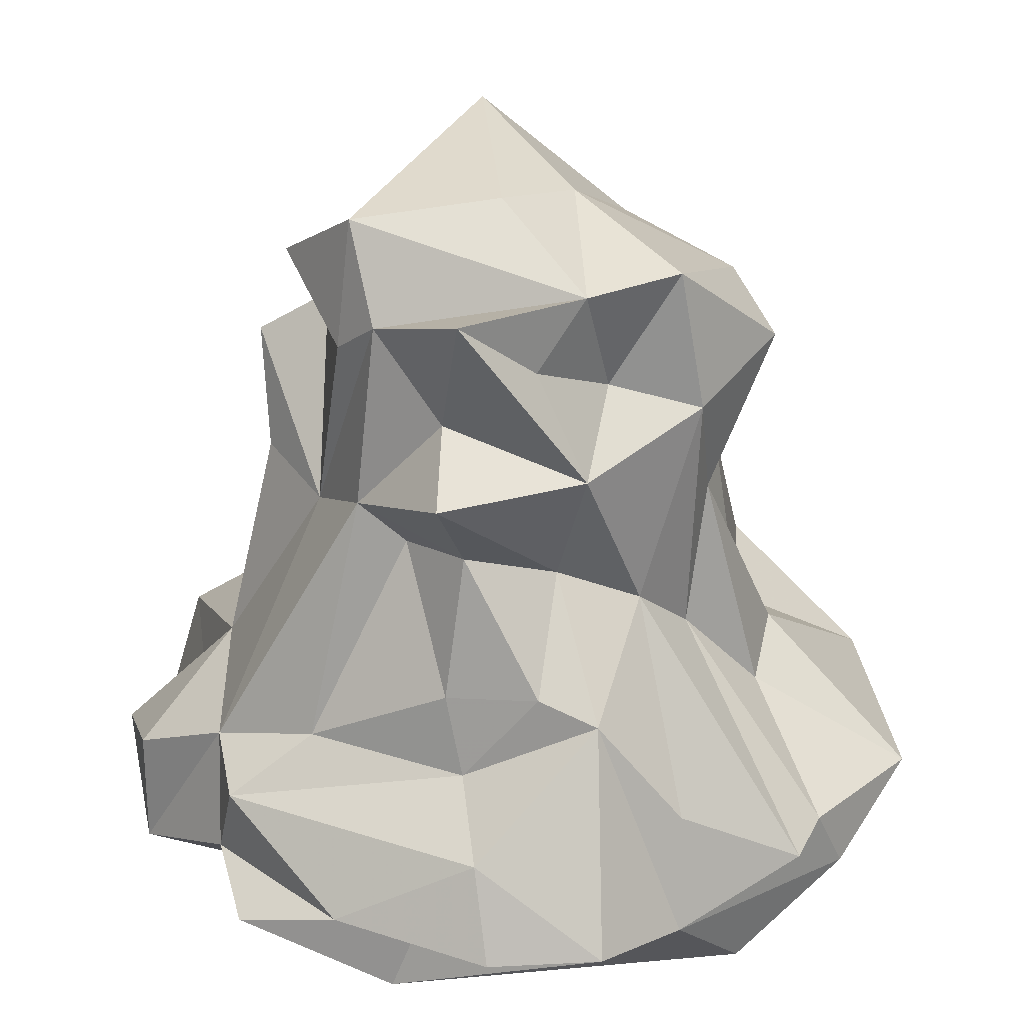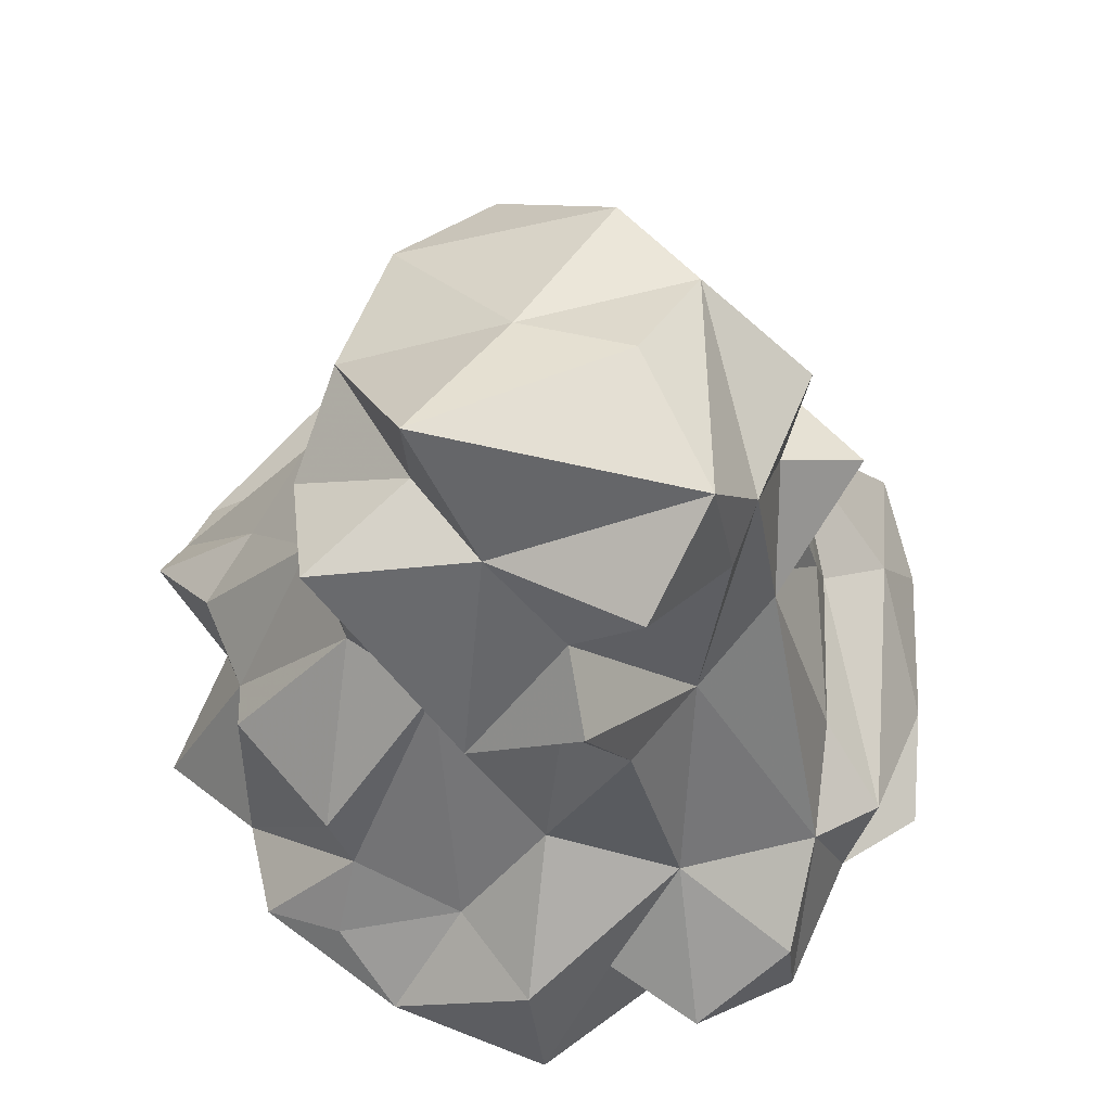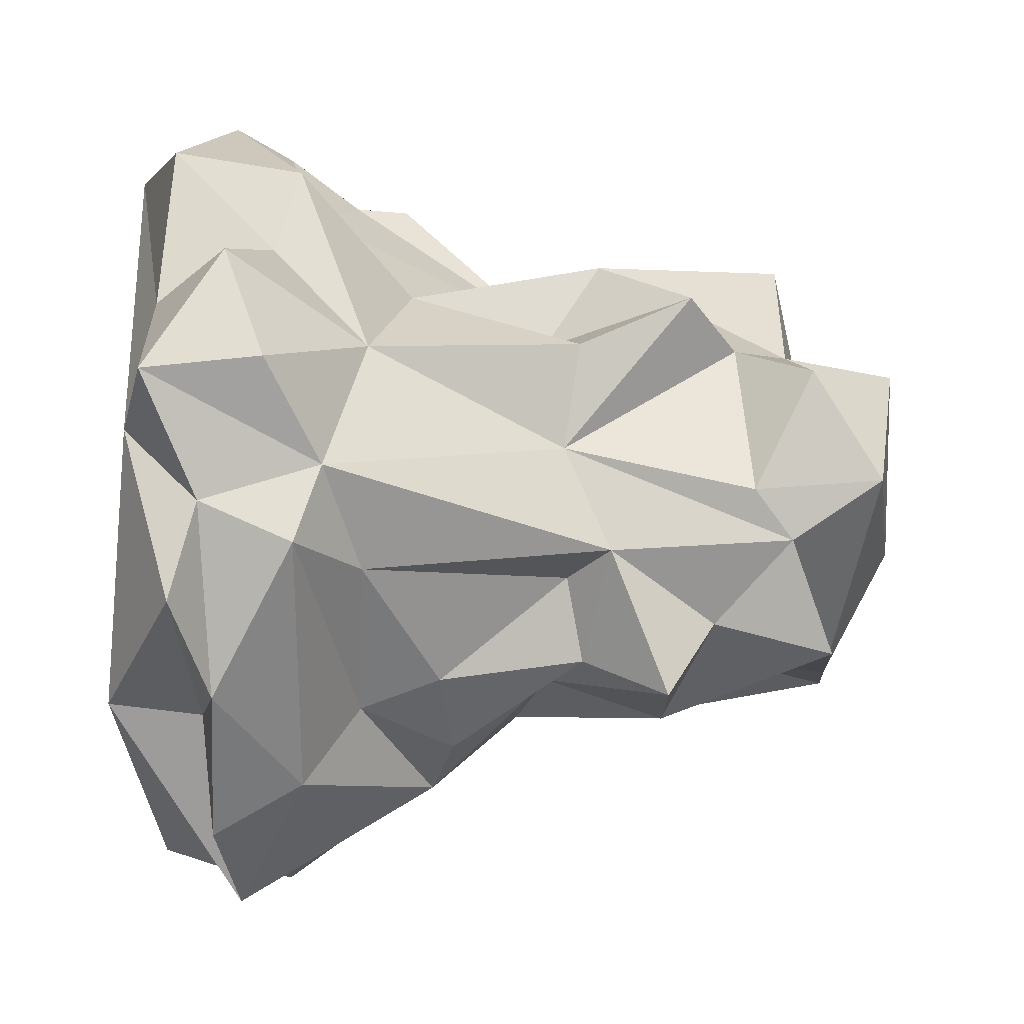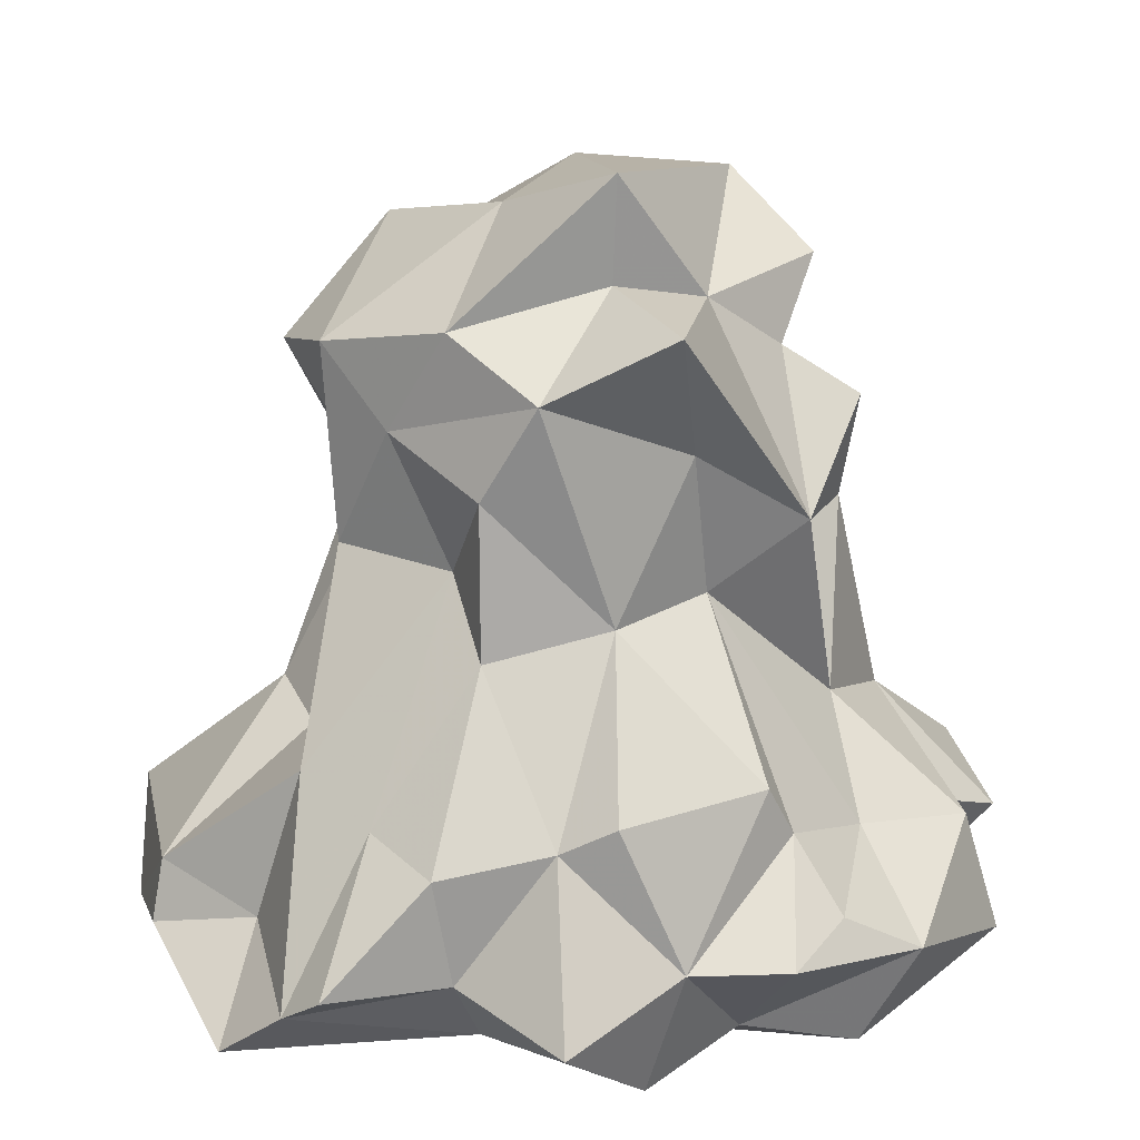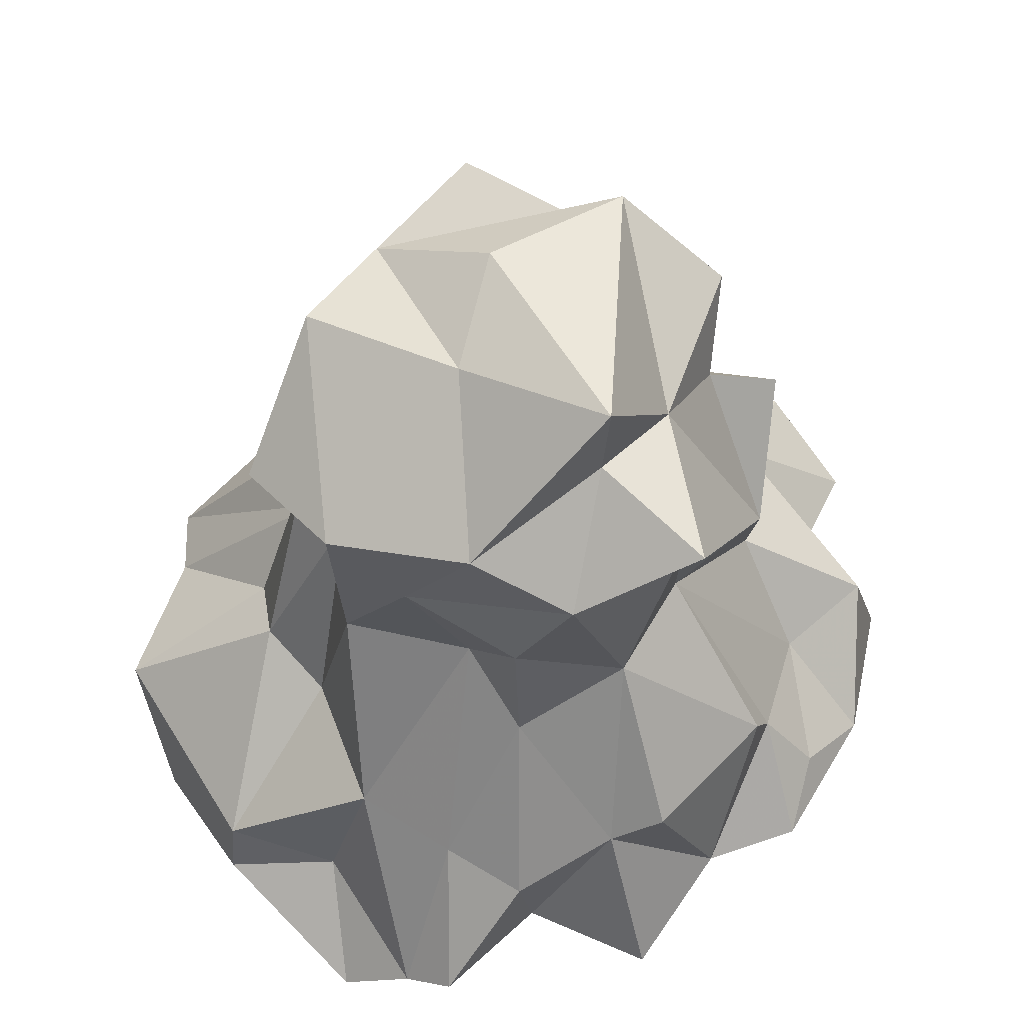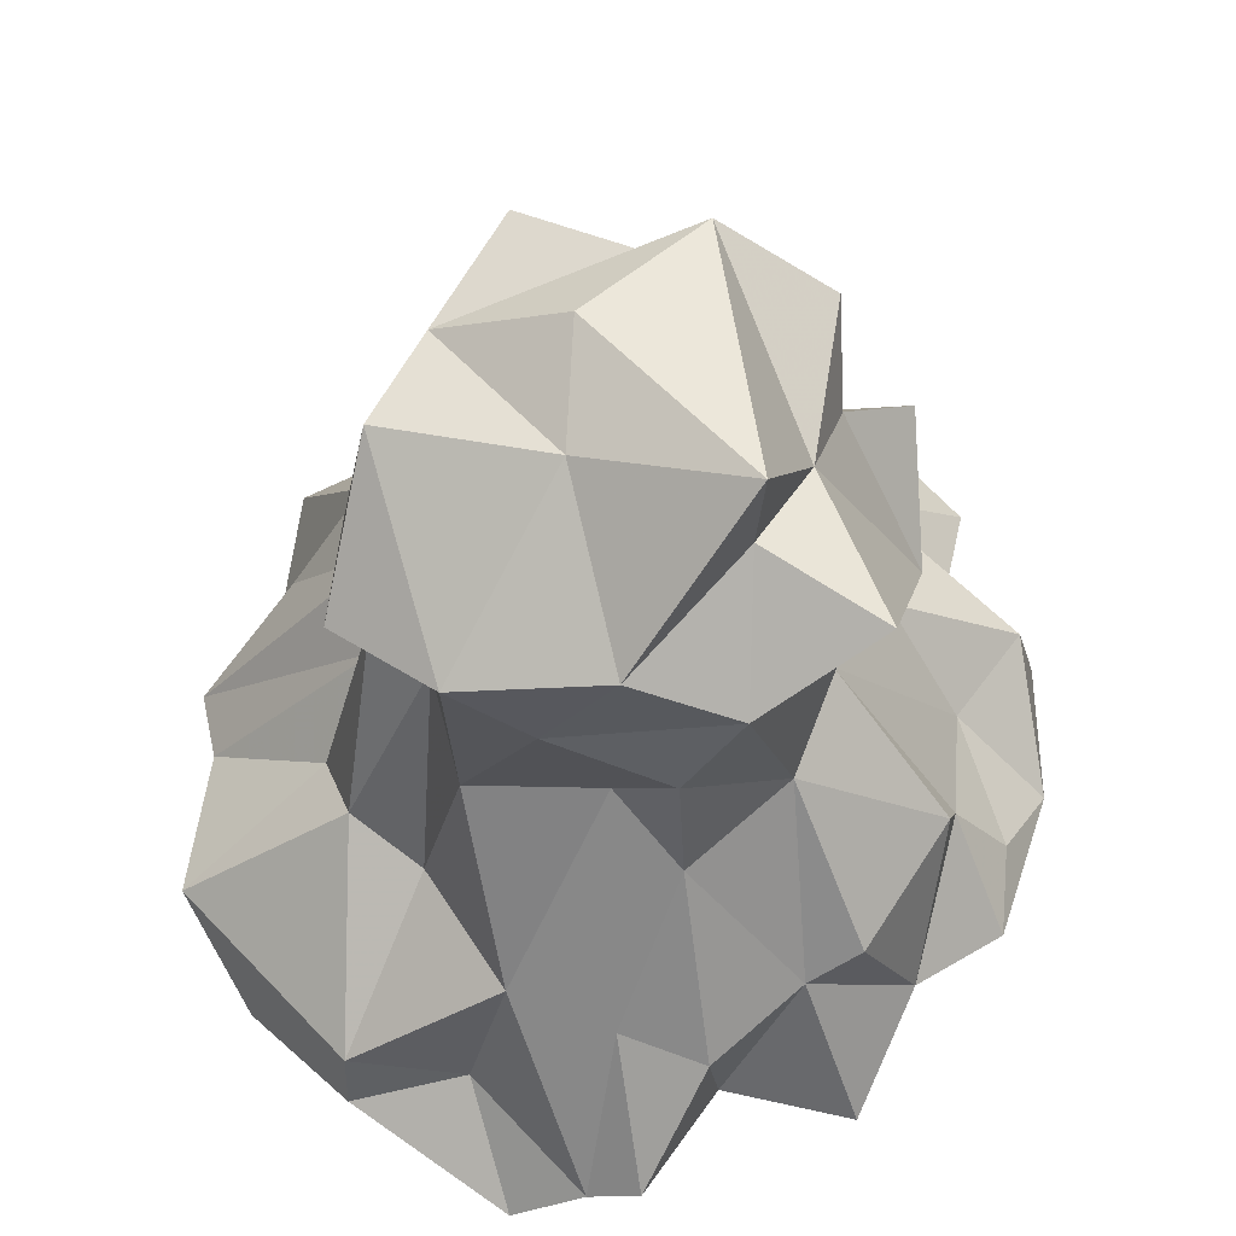
<metadata>
{"format":"obj","ext":"obj","renderer":"f3d","projection":"perspective","resolution":1024,"background":"white","views":[{"elev":29.2,"azim":178.3,"up":"+Y"},{"elev":64.5,"azim":69.2,"up":"+Y"},{"elev":-35.3,"azim":91.8,"up":"+Z"},{"elev":18.5,"azim":-5.7,"up":"+Y"},{"elev":61.7,"azim":-26.2,"up":"+Y"},{"elev":61.7,"azim":-37.7,"up":"+Y"}]}
</metadata>
<code>
o Cylinder
v 0.5393 1.24 -0.8229
v 0.2546 1.309 -1.138
v 0.7795 1.46 -0.8252
v 0.3516 1.972 -0.992
v 0.3545 0.6013 -1.294
v 0.275 0.2061 -1.404
v 1.467 -0.02275 -1.22
v 0.2246 -0.06893 -1.803
v 0.3851 1.728 -1.424
v 1.041 0.26 -1.09
v 0.9907 1.237 -0.3527
v 0.8632 2.181 -0.5321
v 1.262 1.325 0.0893
v 1.509 0.2953 -0.09832
v 1.983 -0.1432 -0.5238
v 1.539 0.1035 -0.8285
v 2.109 -0.3399 0.0255
v 1.722 -0.164 0.3447
v 0.9954 1.431 0.8098
v 0.9546 1.143 0.3172
v 0.5275 1.098 0.8068
v 1.174 0.4772 0.4811
v 1.239 -0.007914 0.961
v 1.777 -0.0448 0.8017
v 1.303 1.886 0.3387
v 0.9366 2.115 0.2795
v 1.057 -0.1967 1.557
v 0.07675 1.031 1.094
v -0.2687 2.081 1.156
v -0.5242 0.8894 1.098
v 0.02458 0.3327 1.704
v 0.3159 -0.3371 1.792
v 0.8503 0.1444 1.384
v 0.3389 2.406 1.304
v 0.4424 1.79 0.966
v -0.2352 0.1896 1.621
v -0.7876 0.09291 1.638
v -0.6218 1.203 0.716
v -0.9026 1.836 0.5976
v -1.127 1.238 0.3284
v -1.337 0.3322 0.885
v -1.457 -0.5448 1.61
v -1.039 0.1908 1.294
v -0.5226 1.623 1.046
v -1.556 -0.3966 0.8653
v -1.995 -0.231 0.5208
v -1.267 0.2898 0.1774
v 0.04463 2.902 -0.38
v -0.3493 2.573 -0.8496
v 0.2756 2.556 -1.133
v -0.3346 2.762 0.05746
v -0.6469 2.337 0.8113
v 0.1166 3.014 0.7339
v 0.101 2.505 0.7039
v 0.5498 2.408 0.5373
v 0.7913 2.823 -0.4402
v 0.6806 2.365 -0.7172
v -0.1066 2.232 -0.9639
v -0.8251 2.598 -0.6278
v -1.189 2.2 0.3465
v 1.129 2.486 -0.004066
v -0.6351 0.9508 -0.9224
v -0.2125 1.122 -0.9565
v -0.3489 1.712 -1.118
v -0.1054 0.6462 -1.409
v -0.3988 0.5268 -1.479
v -1.448 -0.3094 -1.436
v -0.4727 2.028 -0.6772
v -0.8254 0.005751 -1.524
v -0.9286 1.333 -0.1449
v -1.35 2.079 -0.2292
v -0.899 0.6608 -0.6763
v -1.396 0.3972 -0.2095
v -2.103 -0.2686 -0.6382
v -1.008 1.348 -0.4825
v -0.9443 1.897 -0.6871
v -1.296 0.2151 -0.5533
v -1.591 -0.2899 -1.132
v -0.7318 -1.12 0.4079
v 0.6508 -0.9762 -1.581
v 0.4787 -0.5446 -1.548
v 1.525 -0.8525 -0.5926
v 1.982 -0.719 -0.5811
v 1.195 -0.9536 1.28
v 1.456 -0.4361 1.412
v -0.5623 -0.7777 1.394
v 0.1509 -0.9476 1.682
v -0.2453 -0.5796 2.071
v -1.742 -0.8027 1.398
v -1.732 -0.6259 -1.044
v -0.8153 -0.5464 -1.721
v 0.1698 -0.5001 -2.045
v 1.429 -0.5926 -1.511
v 1.55 -0.4701 -1.03
v 1.956 -0.6472 0.7876
v 1.722 -0.7161 0.02098
v 0.6305 -0.8267 1.325
v 0.7906 -0.3135 1.858
v -0.6949 -0.4294 1.609
v -2.14 -0.6812 -0.08884
v -2.05 -0.5274 0.5872
v -1.152 -0.9536 -1.414
v 0.9315 -0.4326 -1.731
v 0.7205 0.396 1.464
v -1.29 -0.3889 1.799
v -0.3964 -0.4228 -2.113
f 6 7 8
f 2 9 3
f 3 9 4
f 16 15 83 94
f 65 63 2
f 2 63 9
f 3 4 57
f 1 10 5
f 1 3 10
f 14 16 11
f 16 10 3
f 14 15 16
f 16 7 10
f 14 22 24 18
f 16 94 7
f 11 57 12
f 11 3 57
f 13 11 25
f 11 12 26
f 11 26 25
f 13 22 14
f 23 24 22
f 49 56 57 50
f 85 95 24
f 24 95 18
f 19 25 26
f 19 26 55
f 20 13 25
f 21 19 35
f 19 34 35
f 21 33 23
f 23 33 27
f 21 104 33
f 27 33 98
f 28 31 104
f 104 32 33
f 29 35 34
f 28 21 35
f 28 29 44
f 32 36 88
f 30 37 36
f 36 37 99
f 43 30 38
f 43 37 30
f 42 105 43
f 39 29 52
f 38 30 44
f 41 38 40
f 39 52 60
f 46 101 45
f 72 62 67 78
f 56 12 57
f 61 12 56
f 48 49 51
f 49 58 68
f 49 59 51
f 51 60 52
f 59 60 51
f 51 52 53
f 54 29 34
f 54 34 55
f 55 61 56
f 55 26 61
f 69 67 62
f 70 73 47 40
f 91 67 69
f 63 62 64
f 62 76 64
f 62 72 76
f 64 9 63
f 62 63 66
f 66 8 106
f 66 6 8
f 73 74 46
f 74 100 46
f 73 70 75 77
f 70 40 60
f 75 71 76
f 80 79 102 91
f 74 78 90
f 77 72 78
f 81 80 106 92
f 80 91 106
f 103 81 92 8
f 82 80 93 94
f 94 93 103 7
f 80 81 93
f 79 84 97 86
f 82 96 84
f 82 83 96
f 32 87 97 98
f 97 84 85 98
f 89 79 86 42
f 89 42 45 101
f 42 99 105
f 86 88 99
f 79 100 90
f 79 89 101
f 100 101 46
f 91 102 90 78
f 91 78 67
f 1 5 2
f 2 5 65
f 65 5 6
f 8 7 103
f 57 4 50
f 4 9 64
f 1 2 3
f 6 5 10
f 6 10 7
f 11 16 3
f 22 13 20
f 26 12 61
f 15 14 17
f 83 15 17
f 11 13 14
f 17 14 18
f 20 19 22
f 23 85 24
f 25 19 20
f 34 19 55
f 22 19 21
f 22 21 23
f 85 23 27
f 104 31 32
f 50 4 64 58
f 33 32 98
f 29 28 35
f 28 104 21
f 30 28 44
f 31 28 36
f 32 31 36
f 28 30 36
f 88 36 99
f 38 41 43
f 41 42 43
f 37 43 105
f 39 38 44
f 39 44 29
f 40 38 39
f 40 39 60
f 42 41 45
f 41 46 45
f 41 40 47
f 46 41 47
f 48 56 49
f 49 50 58
f 49 68 59
f 48 51 53
f 53 52 54
f 54 52 29
f 53 54 55
f 48 53 56
f 53 55 56
f 62 66 69
f 58 64 68
f 68 64 76
f 59 68 76
f 69 66 91
f 91 66 106
f 63 65 66
f 66 65 6
f 77 74 73
f 47 73 46
f 71 70 60
f 59 71 60
f 72 75 76
f 75 70 71
f 76 71 59
f 74 77 78
f 77 75 72
f 8 92 106
f 79 80 82
f 83 82 94
f 81 103 93
f 79 82 84
f 84 95 85
f 95 84 96
f 95 96 18
f 96 83 17
f 18 96 17
f 86 97 87
f 88 87 32
f 98 85 27
f 42 86 99
f 86 87 88
f 105 99 37
f 74 90 100
f 100 79 101
f 79 90 102

</code>
